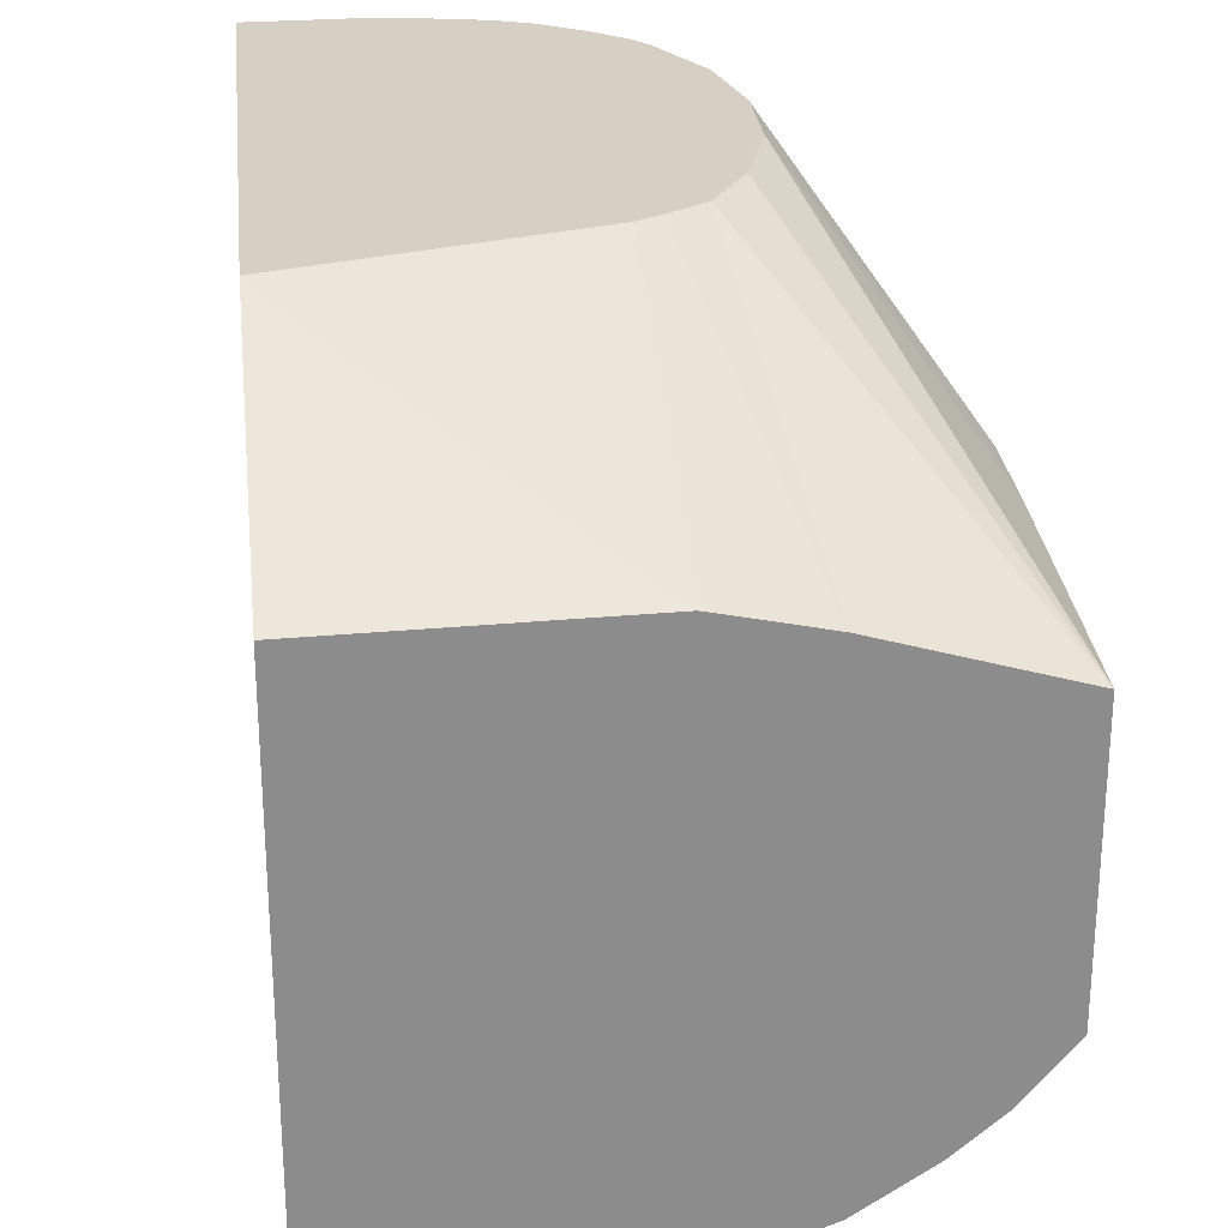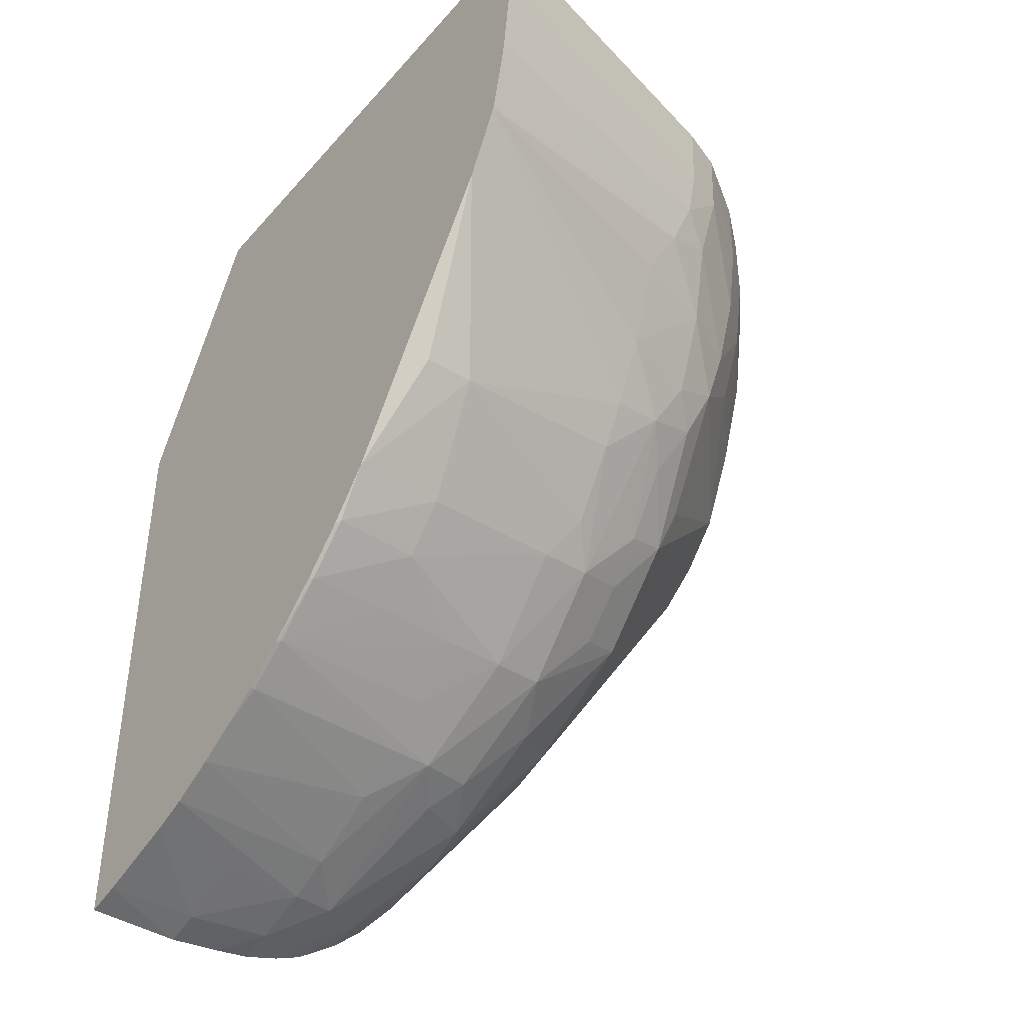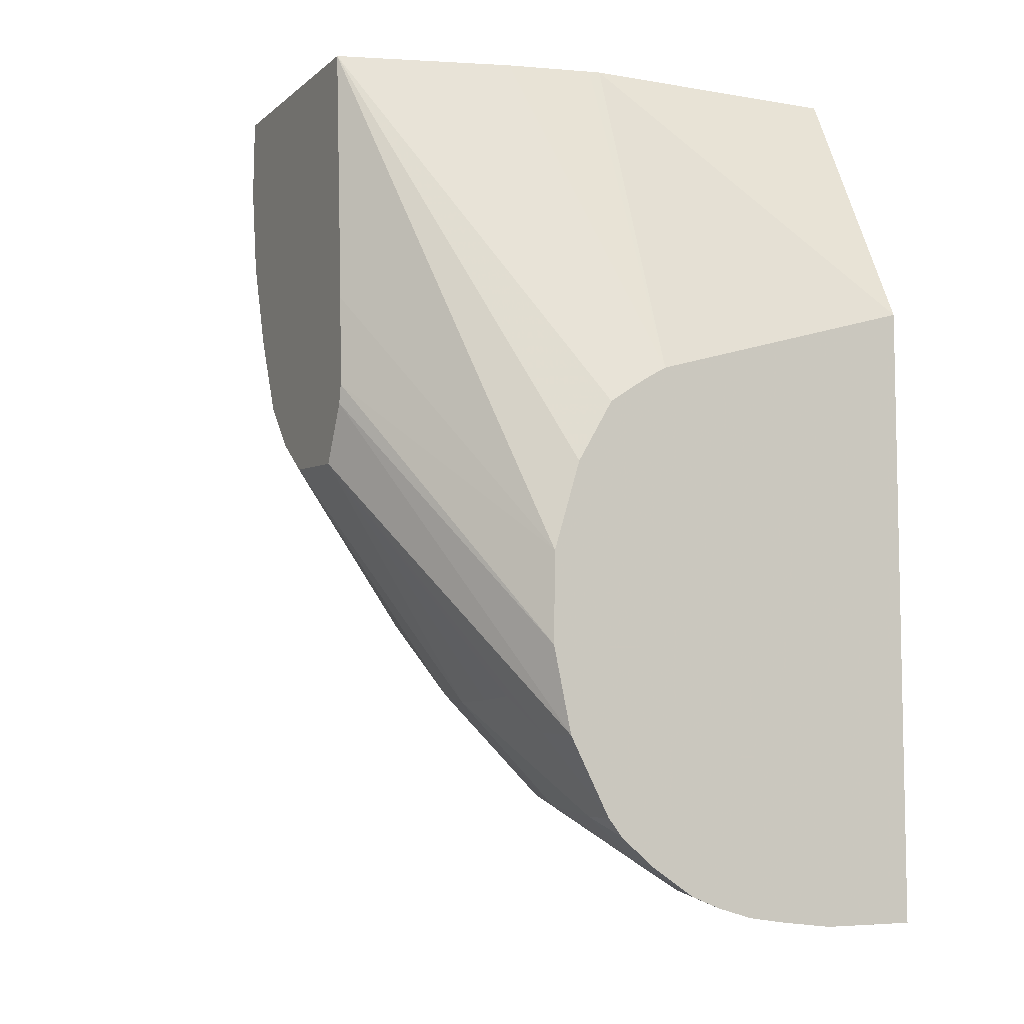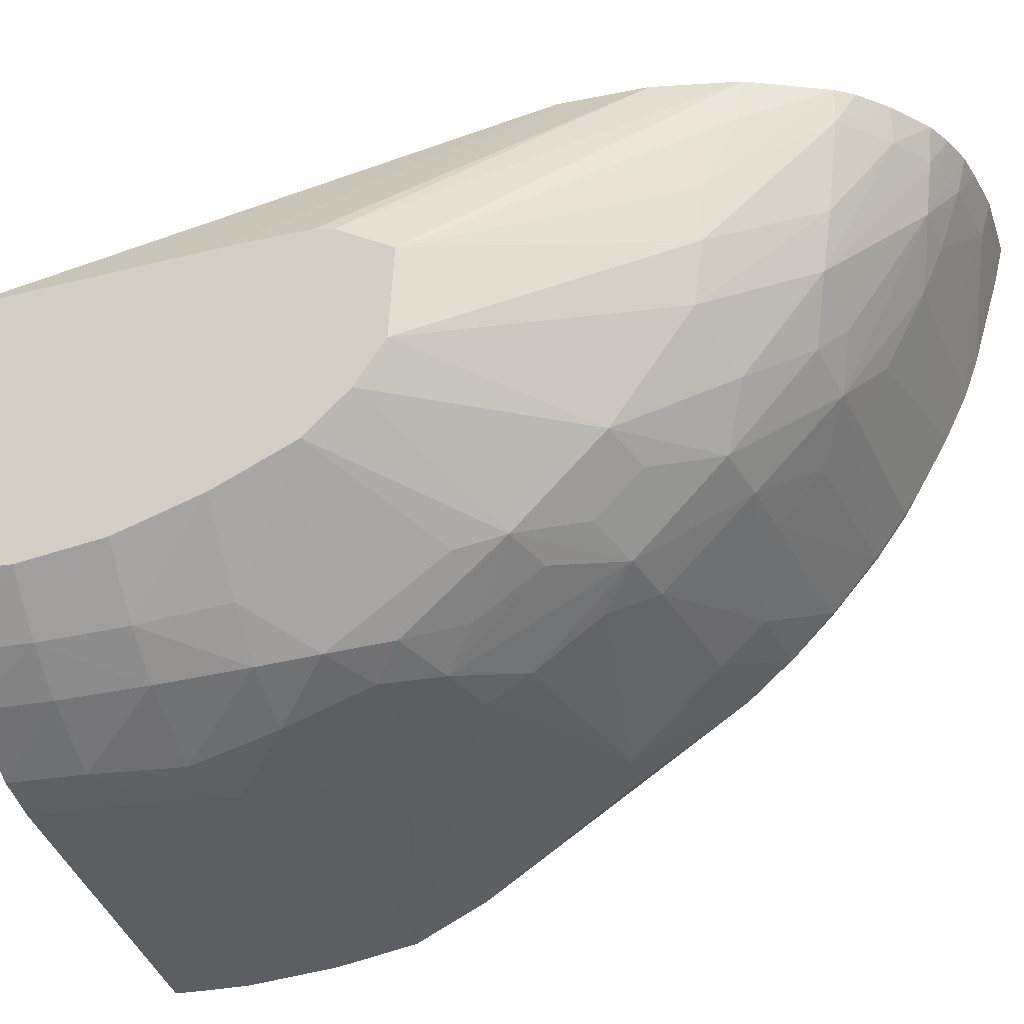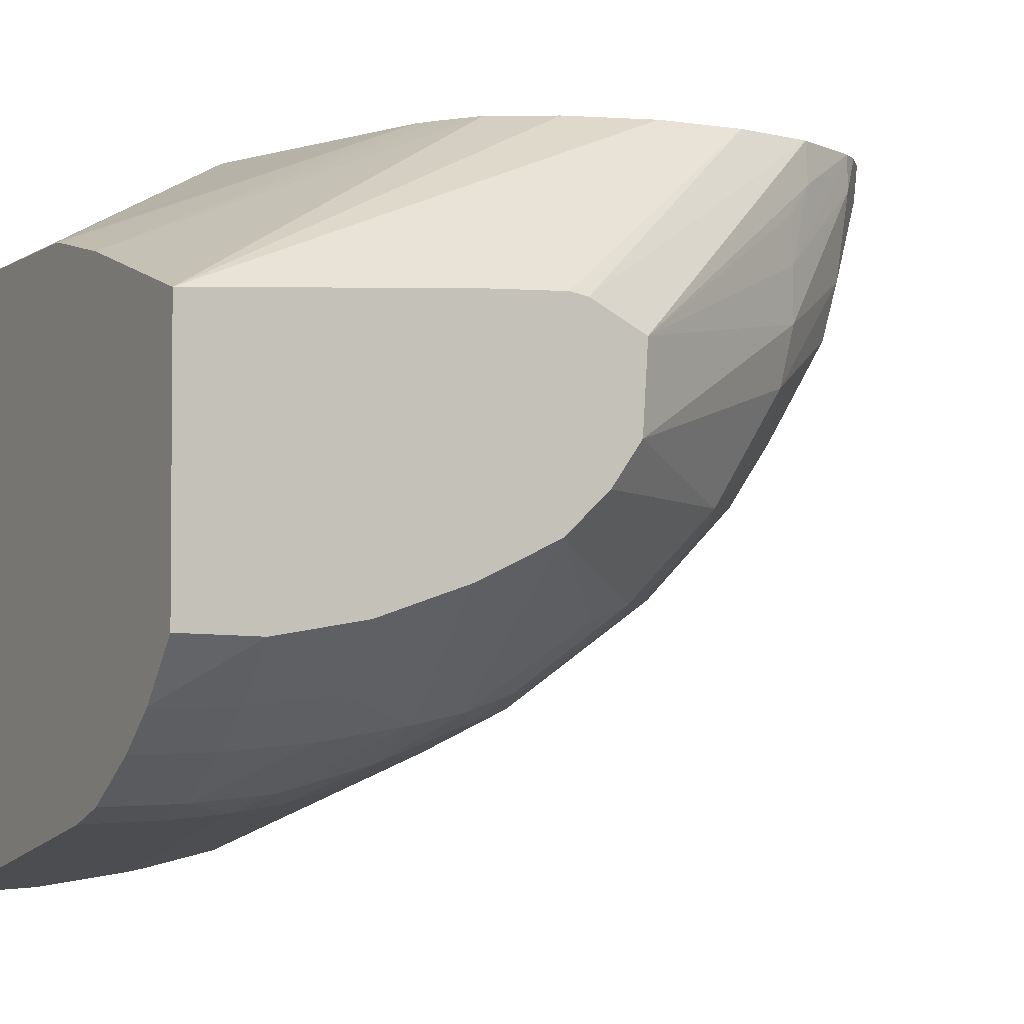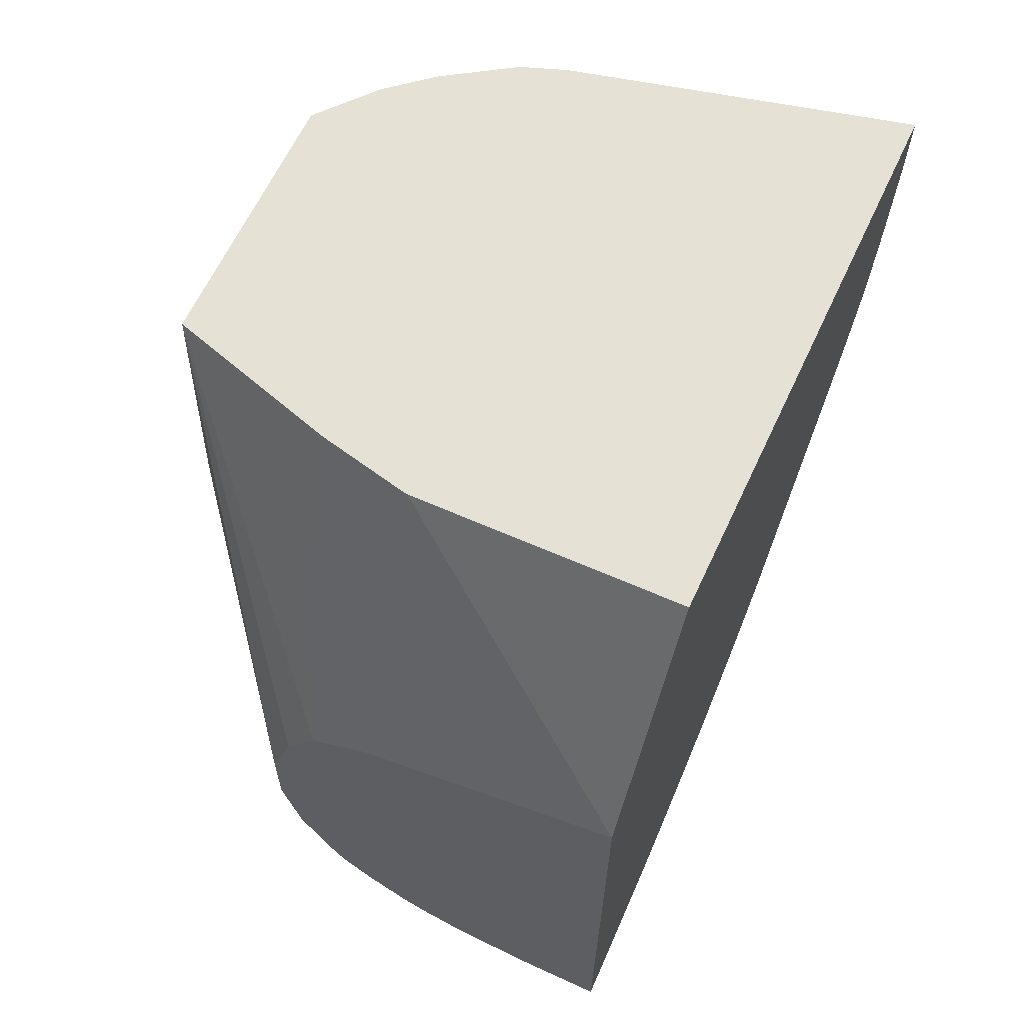
<metadata>
{"format":"obj","ext":"obj","renderer":"f3d","projection":"perspective","resolution":1024,"background":"white","views":[{"elev":26.2,"azim":173.6,"up":"+Z"},{"elev":-41.2,"azim":142.7,"up":"+Y"},{"elev":-7.3,"azim":-25.5,"up":"+Y"},{"elev":-24.7,"azim":-72.2,"up":"+Z"},{"elev":-2.9,"azim":-118.8,"up":"+Z"},{"elev":64.1,"azim":25.0,"up":"+Y"}]}
</metadata>
<code>
v 0.03141 -0.03124 0.1398
v 0.03141 -0.01708 0.1322
v 0.01667 -0.01708 0.1325
v 0.01667 -0.0355 0.1398
v 0.03141 -0.06482 0.1398
v 0.03141 -0.01708 0.1016
v 0.01608 -0.01708 0.1324
v 0.0115 -0.01708 0.1314
v 0.01541 -0.03623 0.1398
v 0.02634 -0.06491 0.1398
v 0.03141 -0.06436 0.1378
v 0.03141 -0.01891 0.1016
v 0.01328 -0.01708 0.1061
v 0.002169 -0.01708 0.1287
v 0.01343 -0.03755 0.1398
v 0.02345 -0.06461 0.1398
v 0.0215 -0.06387 0.1378
v 0.02634 -0.06437 0.1378
v 0.03141 -0.06295 0.133
v 0.03141 -0.02136 0.1017
v 0.0134 -0.02136 0.1061
v 0.01087 -0.01708 0.1069
v 0.01098 -0.02136 0.107
v 0.002169 -0.01708 0.1145
v 0.002169 -0.03103 0.1296
v 0.01011 -0.04554 0.1398
v 0.01153 -0.04082 0.1398
v 0.0215 -0.06434 0.1398
v 0.01893 -0.06254 0.1352
v 0.0215 -0.06279 0.1347
v 0.02634 -0.063 0.1342
v 0.03141 -0.06223 0.1311
v 0.01388 -0.02452 0.1063
v 0.03141 -0.0262 0.1022
v 0.007167 -0.01708 0.1094
v 0.007179 -0.02136 0.1094
v 0.01209 -0.02616 0.1072
v 0.007531 -0.0262 0.1097
v 0.004748 -0.01708 0.1114
v 0.002169 -0.02136 0.1143
v 0.002169 -0.03587 0.1297
v 0.01004 -0.05038 0.1398
v 0.01955 -0.06378 0.1398
v 0.0215 -0.06171 0.1322
v 0.01824 -0.06294 0.1378
v 0.01384 -0.05796 0.1299
v 0.01705 -0.05845 0.1282
v 0.01892 -0.05769 0.1256
v 0.03141 -0.06101 0.1286
v 0.03141 -0.02712 0.1024
v 0.01511 -0.02774 0.1065
v 0.004763 -0.02136 0.1114
v 0.01183 -0.03103 0.1085
v 0.008261 -0.03103 0.1103
v 0.005112 -0.0262 0.1118
v 0.002169 -0.0262 0.1151
v 0.002169 -0.03688 0.1295
v 0.01101 -0.05496 0.1398
v 0.01797 -0.06315 0.1398
v 0.0215 -0.05955 0.1281
v 0.01583 -0.0615 0.1378
v 0.0157 -0.0571 0.1267
v 0.01333 -0.05852 0.133
v 0.009715 -0.05242 0.1268
v 0.01294 -0.05387 0.1243
v 0.0215 -0.05599 0.123
v 0.03118 -0.05679 0.122
v 0.0215 -0.05788 0.1254
v 0.01466 -0.05263 0.1211
v 0.01788 -0.05322 0.1204
v 0.03141 -0.05992 0.1267
v 0.03141 -0.03092 0.1031
v 0.03141 -0.03102 0.1032
v 0.0167 -0.03086 0.107
v 0.01187 -0.03584 0.1102
v 0.008965 -0.03421 0.1109
v 0.01667 -0.03587 0.1087
v 0.005842 -0.03103 0.1127
v 0.002169 -0.03103 0.1167
v 0.002169 -0.03999 0.128
v 0.01054 -0.05475 0.1374
v 0.01313 -0.05911 0.1398
v 0.01555 -0.06153 0.1398
v 0.03118 -0.05855 0.1244
v 0.01304 -0.05908 0.1378
v 0.009311 -0.05296 0.13
v 0.002169 -0.03969 0.1233
v 0.009246 -0.04817 0.1207
v 0.0215 -0.05357 0.1201
v 0.03118 -0.05438 0.1192
v 0.03141 -0.0569 0.1221
v 0.02634 -0.0539 0.1195
v 0.01636 -0.05047 0.1184
v 0.01183 -0.04921 0.1197
v 0.01484 -0.04772 0.1163
v 0.02634 -0.05171 0.1171
v 0.01806 -0.04831 0.1158
v 0.03141 -0.05855 0.1244
v 0.03141 -0.03492 0.1051
v 0.01667 -0.03968 0.1105
v 0.01351 -0.03886 0.1109
v 0.01029 -0.03743 0.1117
v 0.009306 -0.04326 0.116
v 0.008516 -0.04071 0.1151
v 0.007033 -0.03566 0.1137
v 0.002169 -0.03557 0.1187
v 0.002169 -0.03182 0.117
v 0.009326 -0.05295 0.133
v 0.009397 -0.05283 0.1355
v 0.01389 -0.06008 0.1398
v 0.002169 -0.03801 0.121
v 0.01183 -0.04668 0.1172
v 0.03118 -0.05195 0.1167
v 0.03141 -0.0521 0.117
v 0.03141 -0.05435 0.1192
v 0.01183 -0.04426 0.1152
v 0.01667 -0.04209 0.1118
v 0.01654 -0.04588 0.1144
v 0.02634 -0.04929 0.1149
v 0.02731 -0.04405 0.1106
v 0.03141 -0.04955 0.1148
v 0.03009 -0.04405 0.1106
v 0.01187 -0.04057 0.1128
f 1 2 3
f 1 3 4
f 1 4 9
f 1 9 15
f 1 15 27
f 1 27 26
f 1 26 42
f 1 42 58
f 1 58 82
f 1 82 110
f 1 110 83
f 1 83 59
f 1 59 43
f 1 43 28
f 1 28 16
f 1 16 10
f 1 10 5
f 1 5 11
f 1 11 19
f 1 19 32
f 1 32 49
f 1 49 71
f 1 71 98
f 1 98 91
f 1 91 115
f 1 115 114
f 1 114 121
f 1 121 99
f 1 99 73
f 1 73 72
f 1 72 50
f 1 50 34
f 1 34 20
f 1 20 12
f 1 12 6
f 1 6 2
f 2 6 13
f 2 13 22
f 2 22 35
f 2 35 39
f 2 39 24
f 2 24 14
f 2 14 8
f 2 8 7
f 2 7 3
f 3 7 4
f 4 7 8
f 4 8 9
f 5 10 11
f 6 12 13
f 8 14 15
f 8 15 9
f 10 16 17
f 10 17 18
f 10 18 11
f 11 18 19
f 12 20 21
f 12 21 13
f 13 21 23
f 13 23 22
f 14 24 40
f 14 40 56
f 14 56 79
f 14 79 107
f 14 107 106
f 14 106 111
f 14 111 87
f 14 87 80
f 14 80 57
f 14 57 41
f 14 41 25
f 14 25 26
f 14 26 27
f 14 27 15
f 16 28 17
f 17 28 29
f 17 29 30
f 17 30 18
f 18 30 31
f 18 31 32
f 18 32 19
f 20 33 21
f 20 34 33
f 21 33 23
f 22 23 36
f 22 36 35
f 23 33 37
f 23 37 38
f 23 38 36
f 24 39 40
f 25 41 26
f 26 41 42
f 28 43 29
f 29 44 30
f 29 43 45
f 29 45 46
f 29 46 47
f 29 47 48
f 29 48 44
f 30 44 32
f 30 32 31
f 32 44 49
f 33 34 50
f 33 50 51
f 33 51 37
f 35 36 52
f 35 52 39
f 36 38 52
f 37 51 53
f 37 53 54
f 37 54 38
f 38 54 55
f 38 55 52
f 39 52 40
f 40 52 56
f 41 57 42
f 42 57 58
f 43 59 45
f 44 60 49
f 44 48 60
f 45 59 61
f 45 61 46
f 46 62 47
f 46 61 63
f 46 63 64
f 46 64 65
f 46 65 62
f 47 62 48
f 48 66 67
f 48 67 68
f 48 68 60
f 48 62 69
f 48 69 70
f 48 70 66
f 49 60 71
f 50 72 51
f 51 72 73
f 51 73 74
f 51 74 53
f 52 55 56
f 53 75 76
f 53 76 54
f 53 74 77
f 53 77 75
f 54 78 55
f 54 76 78
f 55 78 79
f 55 79 56
f 57 80 58
f 58 81 82
f 58 80 81
f 59 83 61
f 60 84 71
f 60 68 84
f 61 83 85
f 61 85 63
f 62 65 69
f 63 86 64
f 63 85 86
f 64 86 87
f 64 87 88
f 64 88 65
f 65 88 69
f 66 70 89
f 66 89 67
f 67 90 91
f 67 91 84
f 67 84 68
f 67 89 92
f 67 92 90
f 69 93 70
f 69 88 94
f 69 94 95
f 69 95 93
f 70 96 89
f 70 93 97
f 70 97 96
f 71 84 98
f 73 99 100
f 73 100 77
f 73 77 74
f 75 77 101
f 75 101 102
f 75 102 76
f 76 102 103
f 76 103 104
f 76 104 105
f 76 105 106
f 76 106 78
f 77 100 101
f 78 106 107
f 78 107 79
f 80 87 86
f 80 86 108
f 80 108 109
f 80 109 81
f 81 109 108
f 81 108 82
f 82 85 110
f 82 108 85
f 83 110 85
f 84 91 98
f 85 108 86
f 87 111 88
f 88 111 103
f 88 103 112
f 88 112 94
f 89 96 92
f 90 92 96
f 90 96 113
f 90 113 114
f 90 114 115
f 90 115 91
f 93 95 97
f 94 112 95
f 95 112 103
f 95 103 116
f 95 116 101
f 95 101 117
f 95 117 118
f 95 118 97
f 96 97 119
f 96 119 113
f 97 118 120
f 97 120 119
f 99 121 122
f 99 122 120
f 99 120 100
f 100 120 117
f 100 117 101
f 101 116 123
f 101 123 102
f 102 123 103
f 103 123 116
f 103 111 106
f 103 106 104
f 104 106 105
f 113 121 114
f 113 119 121
f 117 120 118
f 119 120 121
f 120 122 121

</code>
